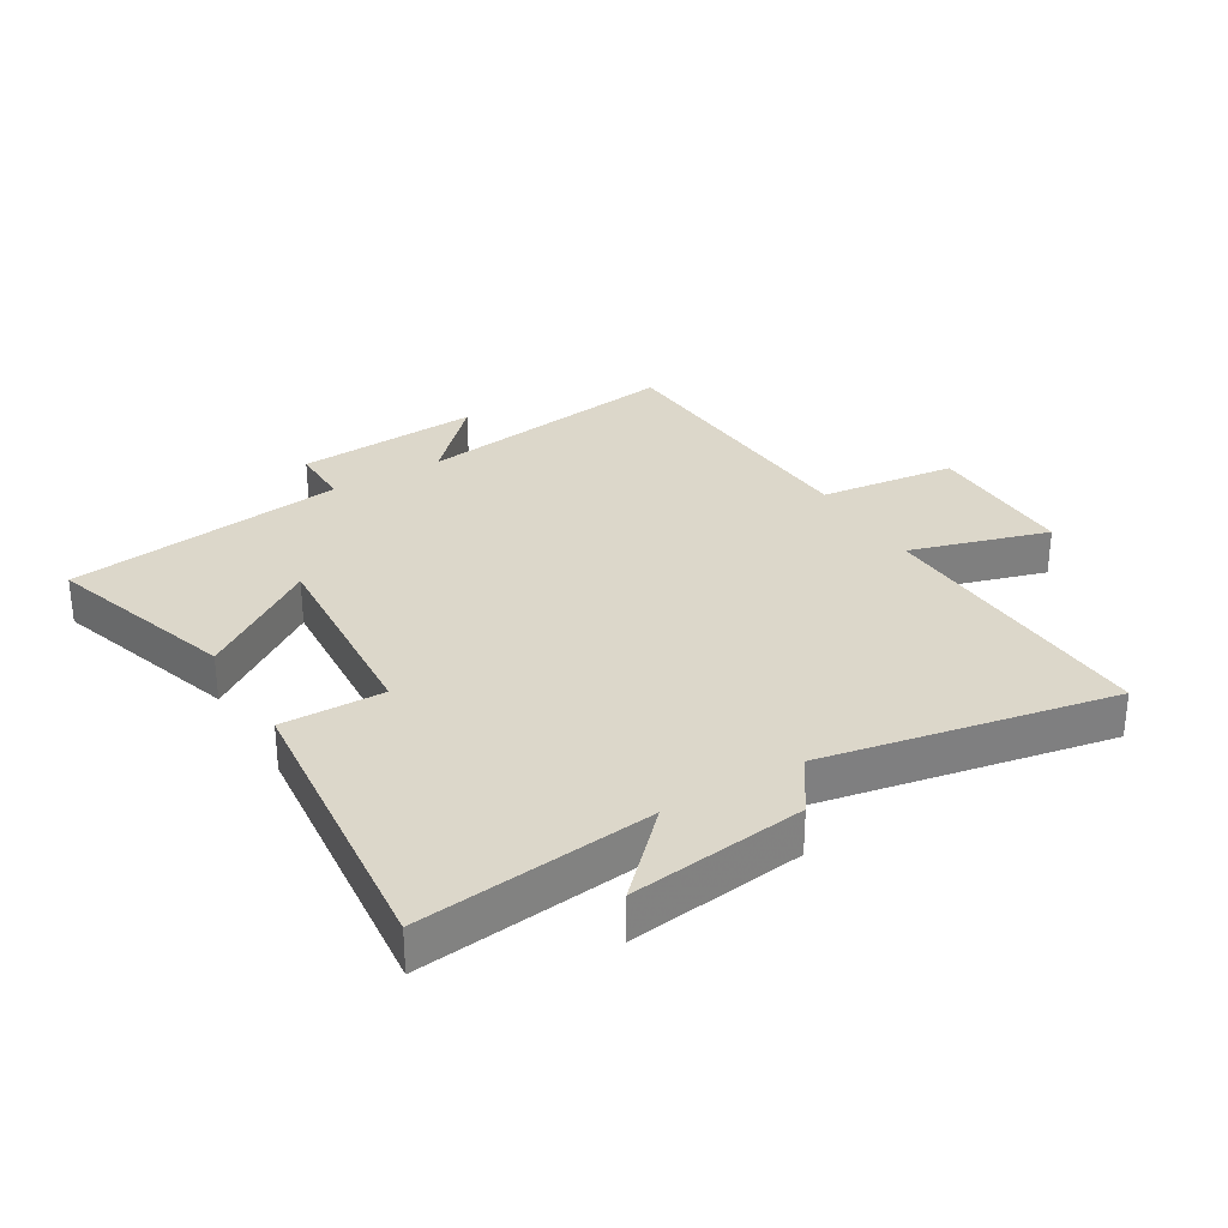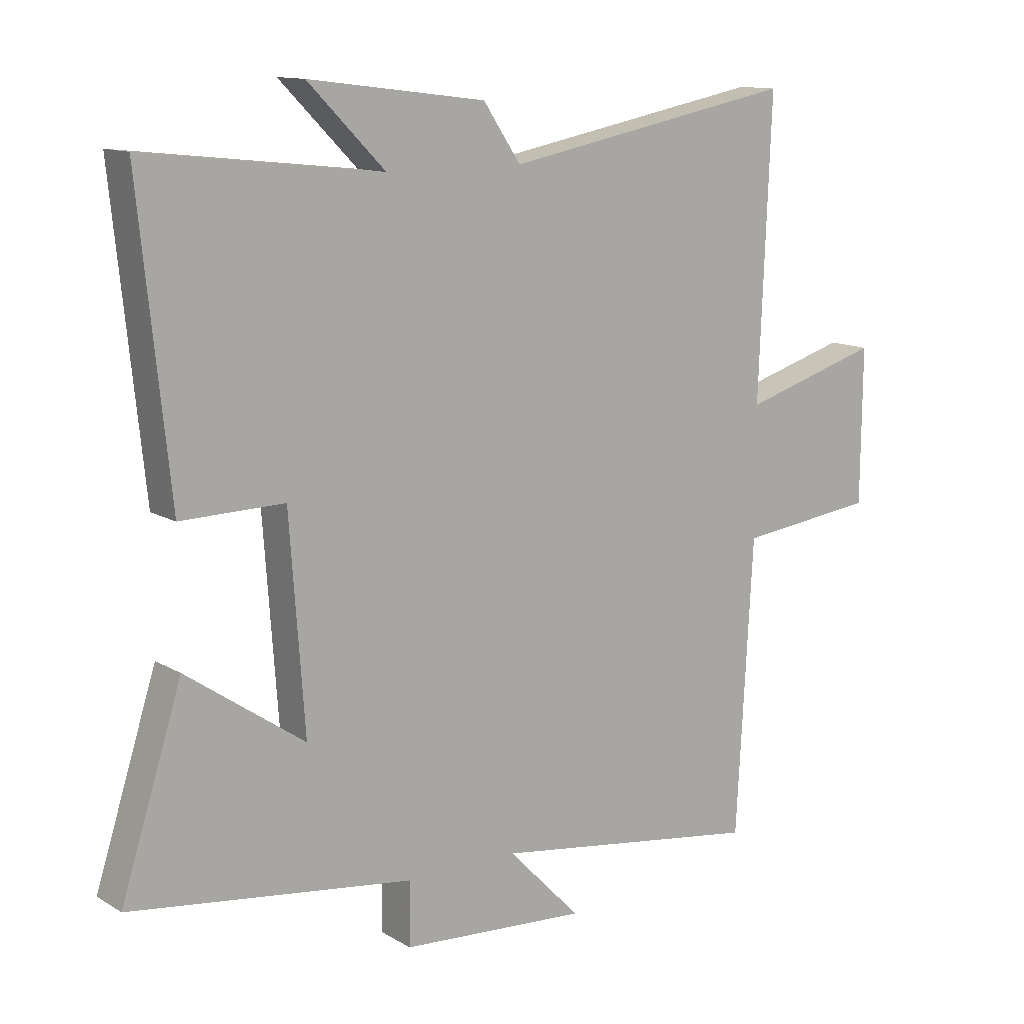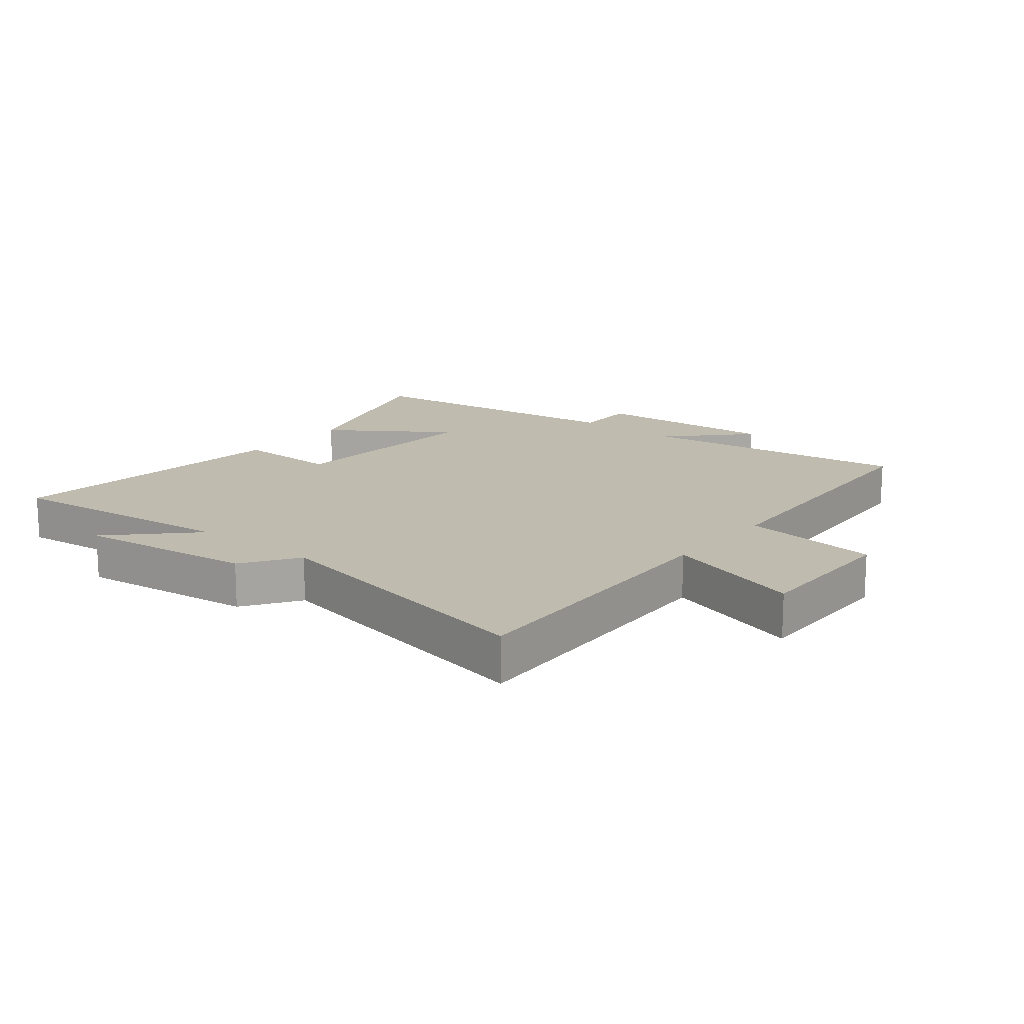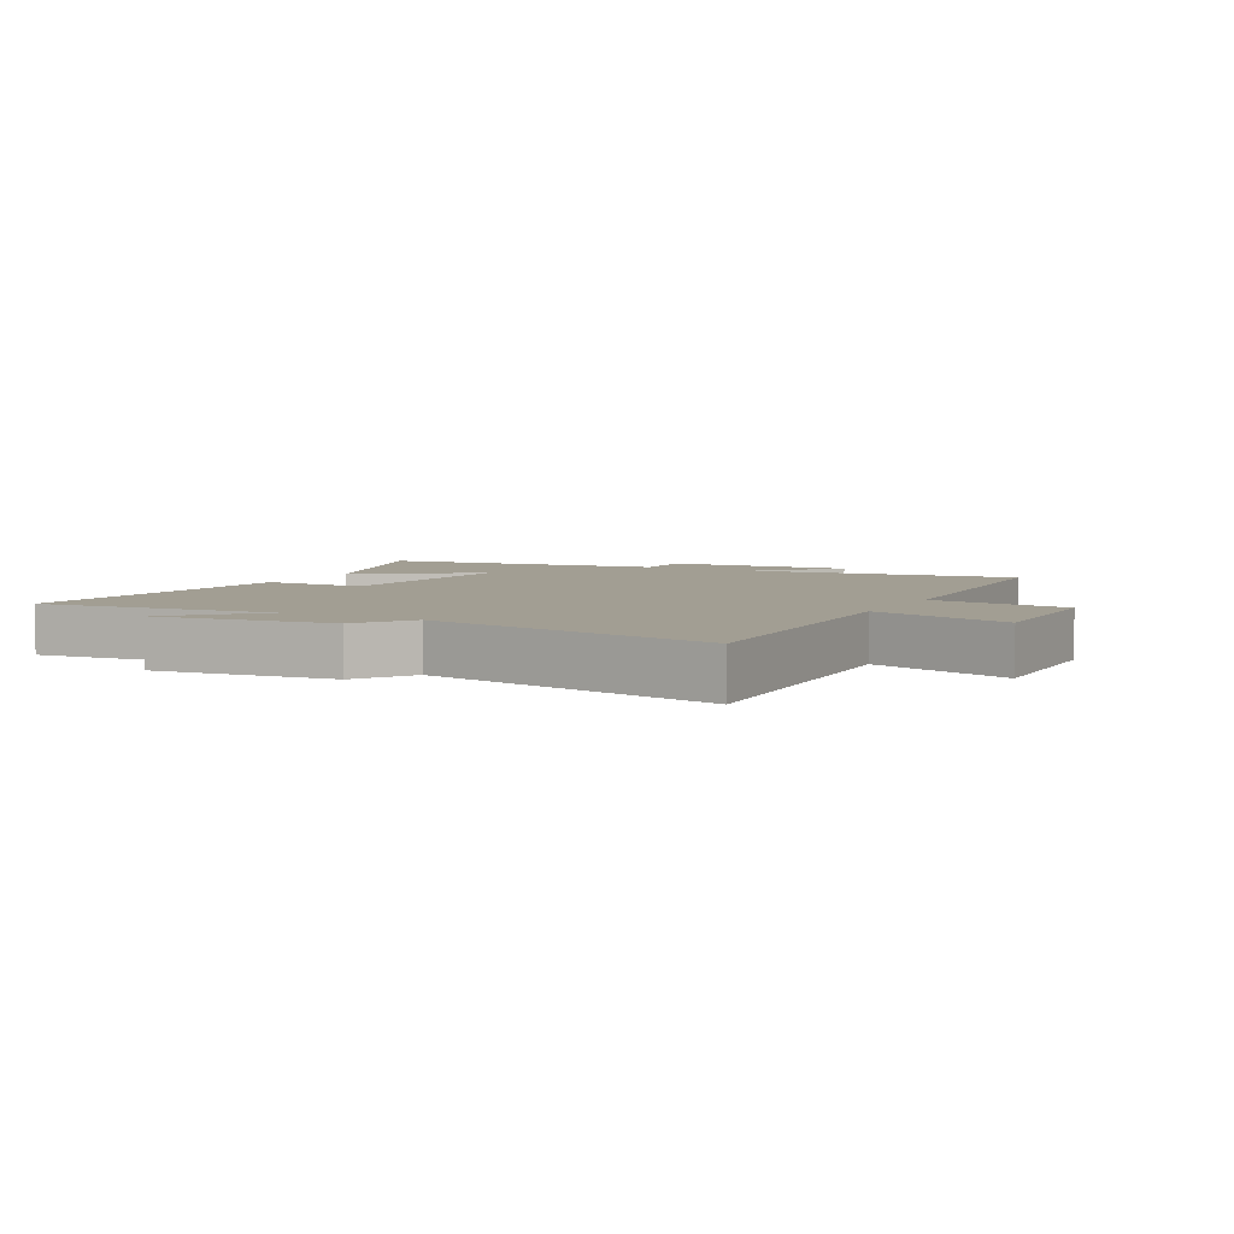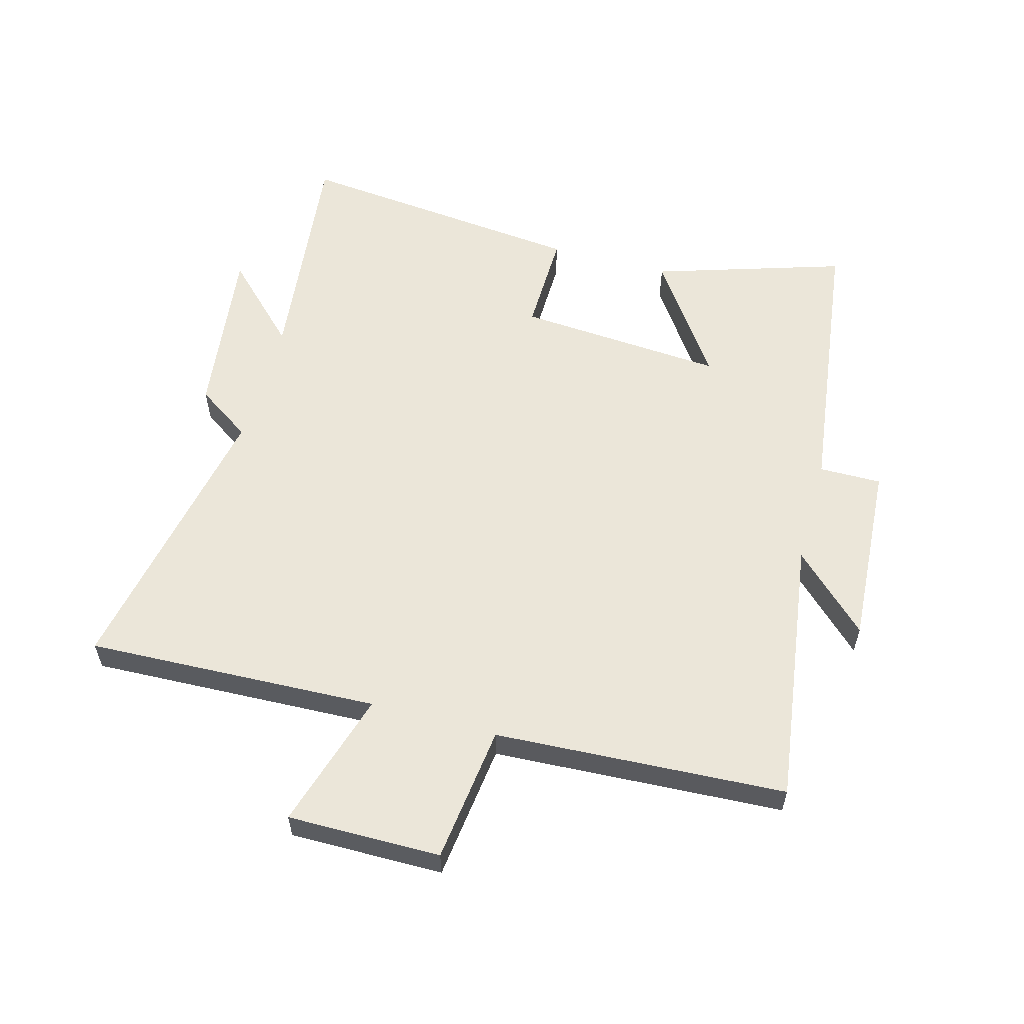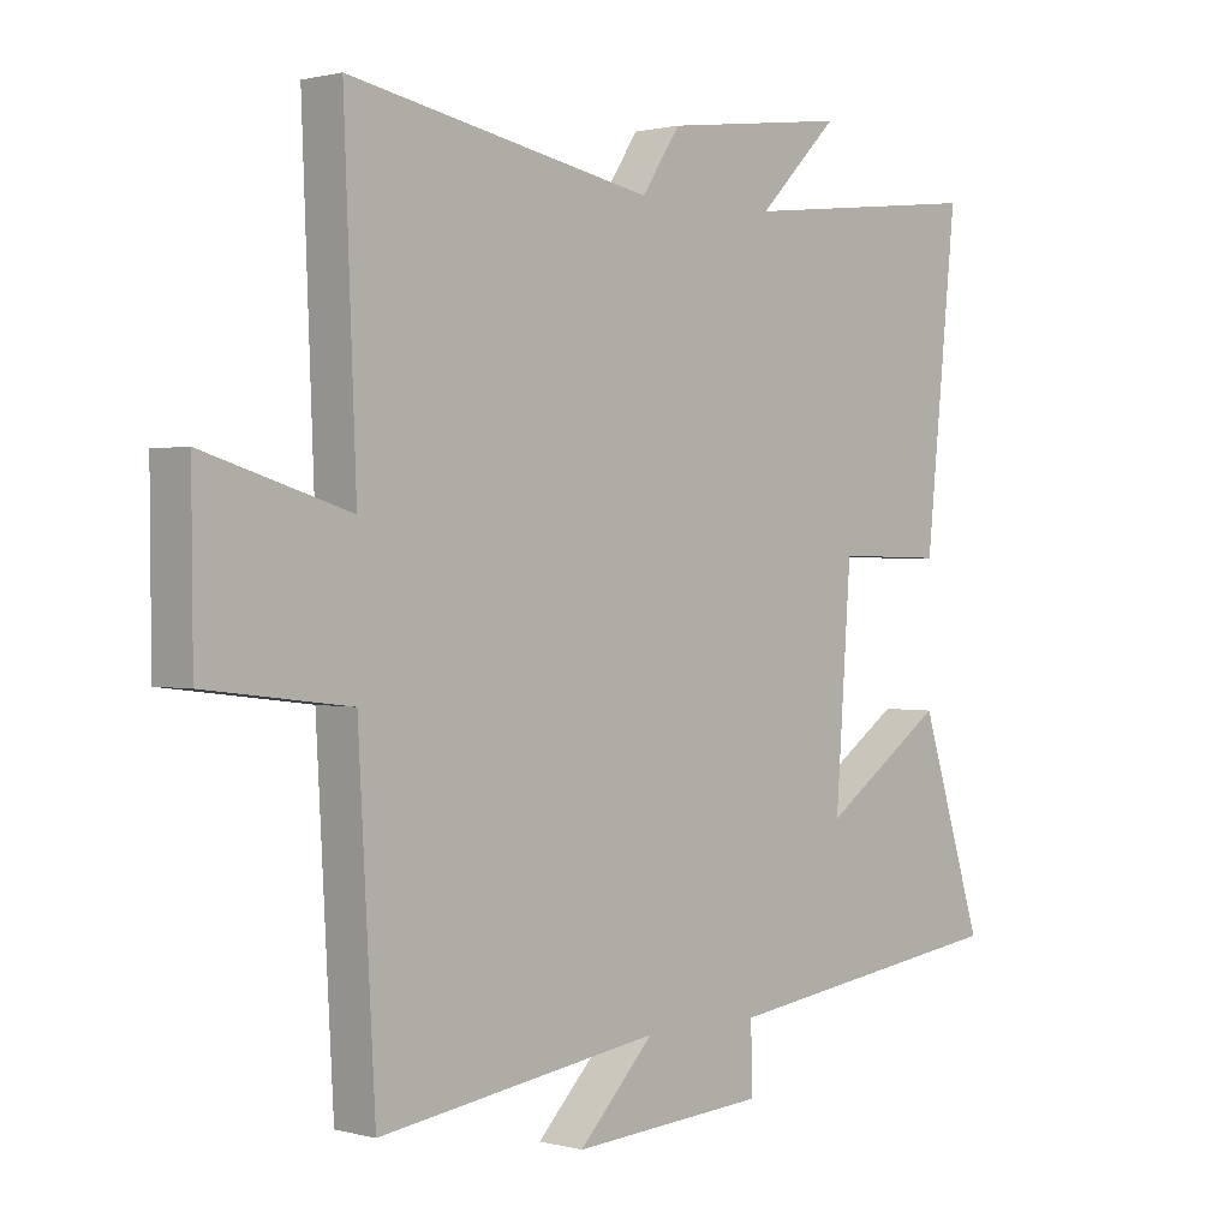
<metadata>
{"format":"obj","ext":"obj","renderer":"f3d","projection":"perspective","resolution":1024,"background":"white","views":[{"elev":30.5,"azim":-31.0,"up":"+Y"},{"elev":12.5,"azim":-36.6,"up":"+Z"},{"elev":16.0,"azim":39.0,"up":"+Y"},{"elev":5.1,"azim":28.1,"up":"+Y"},{"elev":57.6,"azim":105.4,"up":"+Y"},{"elev":1.1,"azim":134.0,"up":"+Z"}]}
</metadata>
<code>
v -0.598 0.07 -0.44
v -0.5 0.07 -0.132
v -0.31 0.07 -0.263
v -0.334 0.07 0.073
v -0.5 0.07 0.07
v -0.549 0.07 0.543
v -0.17 0.07 0.5
v -0.294 0.07 0.625
v -0.01 0.07 0.589
v 0.05 0.07 0.5
v 0.519 0.07 0.59
v 0.5 0.07 0.117
v 0.724 0.07 0.184
v 0.722 0.07 -0.064
v 0.5 0.07 -0.091
v 0.474 0.07 -0.562
v 0.038 0.07 -0.5
v 0.155 0.07 -0.621
v -0.145 0.07 -0.601
v -0.144 0.07 -0.5
v -0.598 0 -0.44
v -0.5 0 -0.132
v -0.31 0 -0.263
v -0.334 0 0.073
v -0.5 0 0.07
v -0.549 0 0.543
v -0.17 0 0.5
v -0.294 0 0.625
v -0.01 0 0.589
v 0.05 0 0.5
v 0.519 0 0.59
v 0.5 0 0.117
v 0.724 0 0.184
v 0.722 0 -0.064
v 0.5 0 -0.091
v 0.474 0 -0.562
v 0.038 0 -0.5
v 0.155 0 -0.621
v -0.145 0 -0.601
v -0.144 0 -0.5
f 17 18 19 20
f 17 20 1
f 15 16 17
f 15 17 1
f 12 13 14 15
f 12 15 1
f 10 11 12
f 7 8 9 10
f 7 10 12
f 6 7 12
f 5 6 12
f 4 5 12
f 3 4 12
f 1 2 3
f 1 3 12
f 40 39 38 37
f 21 40 37
f 37 36 35
f 21 37 35
f 35 34 33 32
f 21 35 32
f 32 31 30
f 30 29 28 27
f 32 30 27
f 32 27 26
f 32 26 25
f 32 25 24
f 32 24 23
f 23 22 21
f 32 23 21
f 1 21 22 2
f 2 22 23 3
f 3 23 24 4
f 4 24 25 5
f 5 25 26 6
f 6 26 27 7
f 7 27 28 8
f 8 28 29 9
f 9 29 30 10
f 10 30 31 11
f 11 31 32 12
f 12 32 33 13
f 13 33 34 14
f 14 34 35 15
f 15 35 36 16
f 16 36 37 17
f 17 37 38 18
f 18 38 39 19
f 19 39 40 20
f 20 40 21 1

</code>
